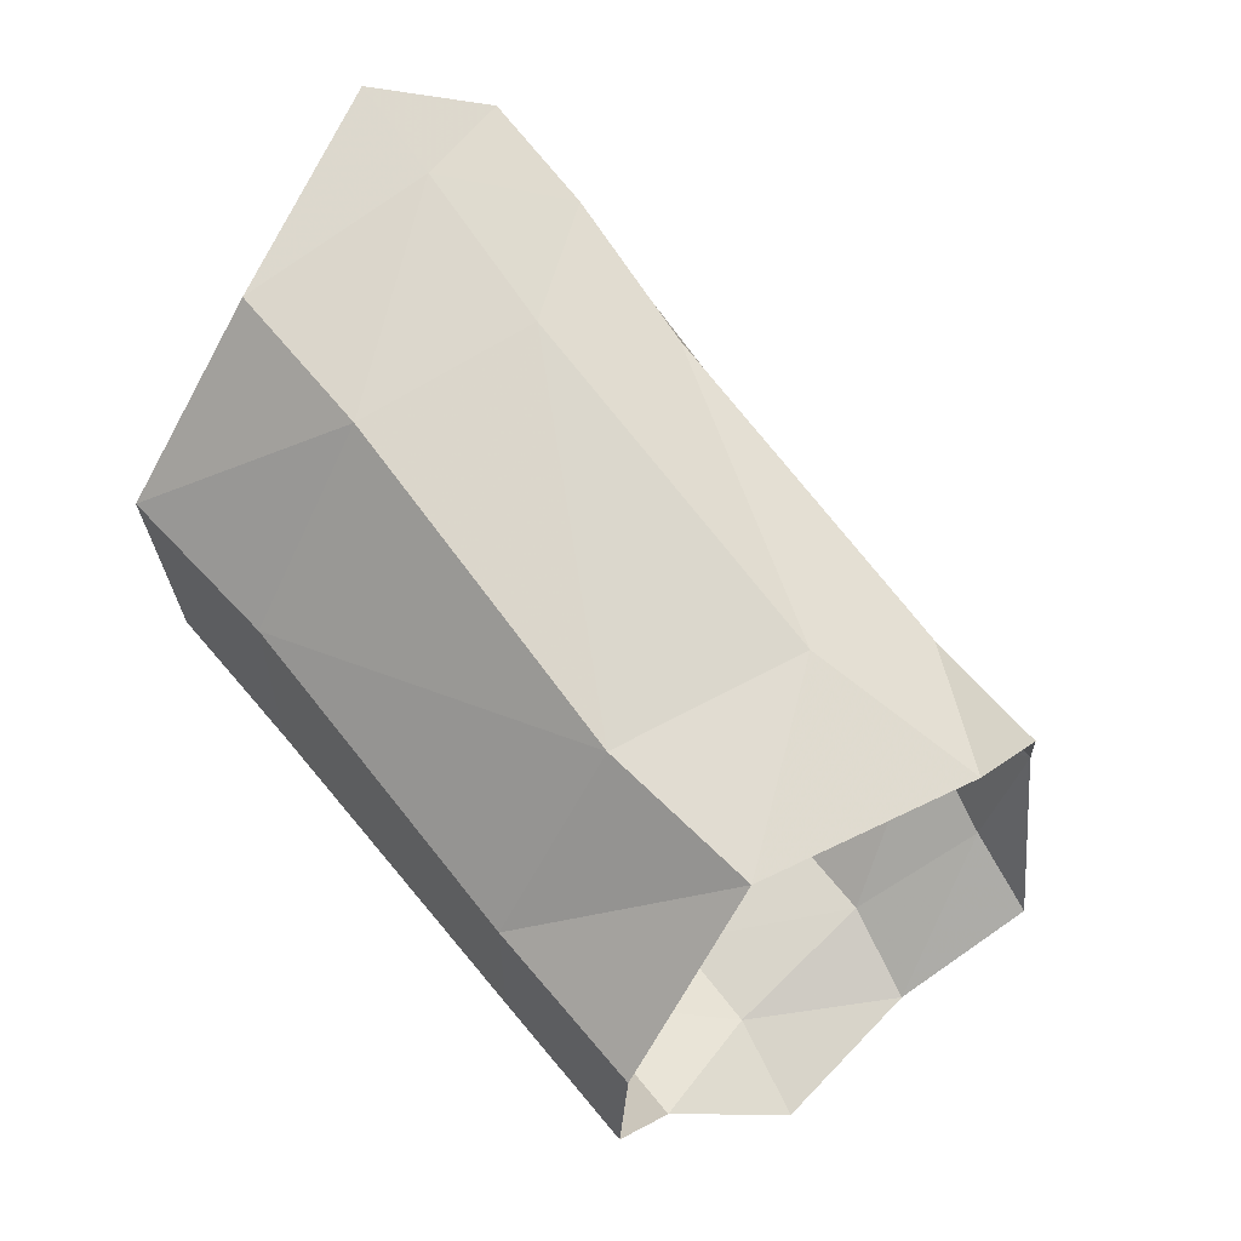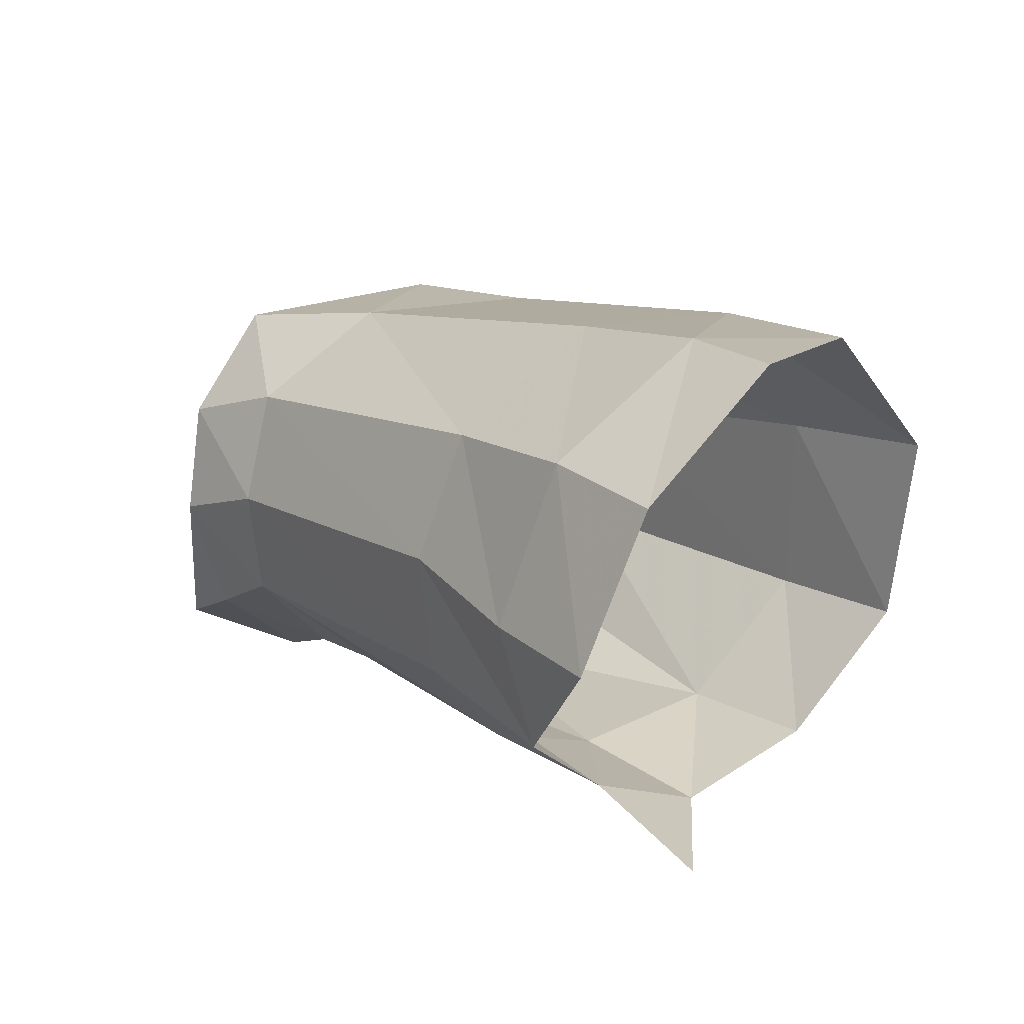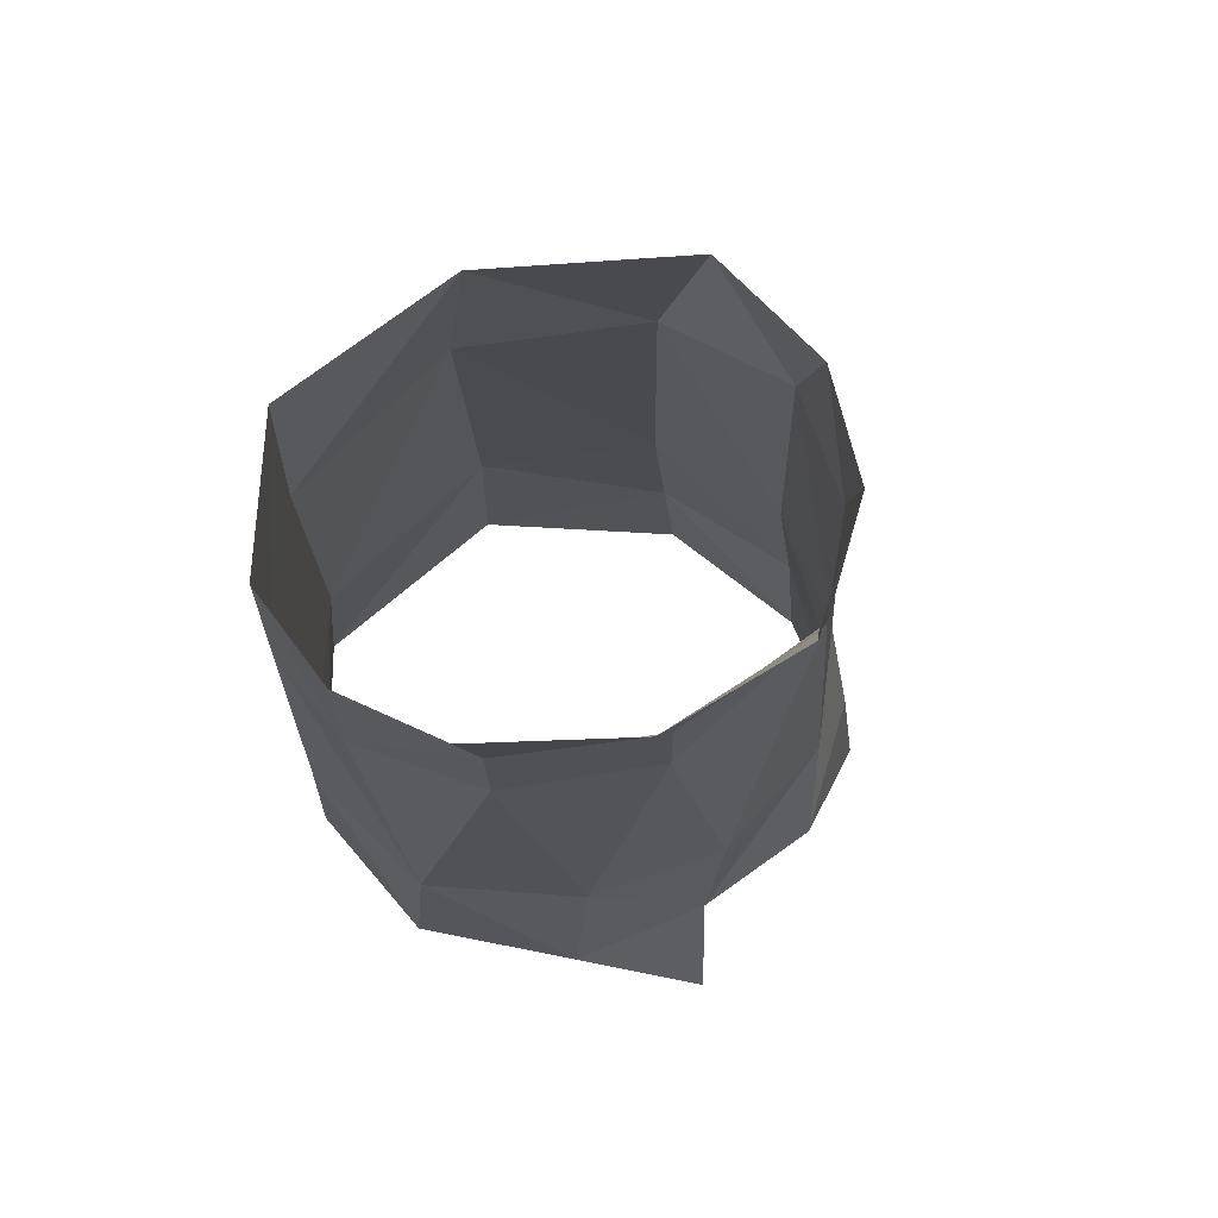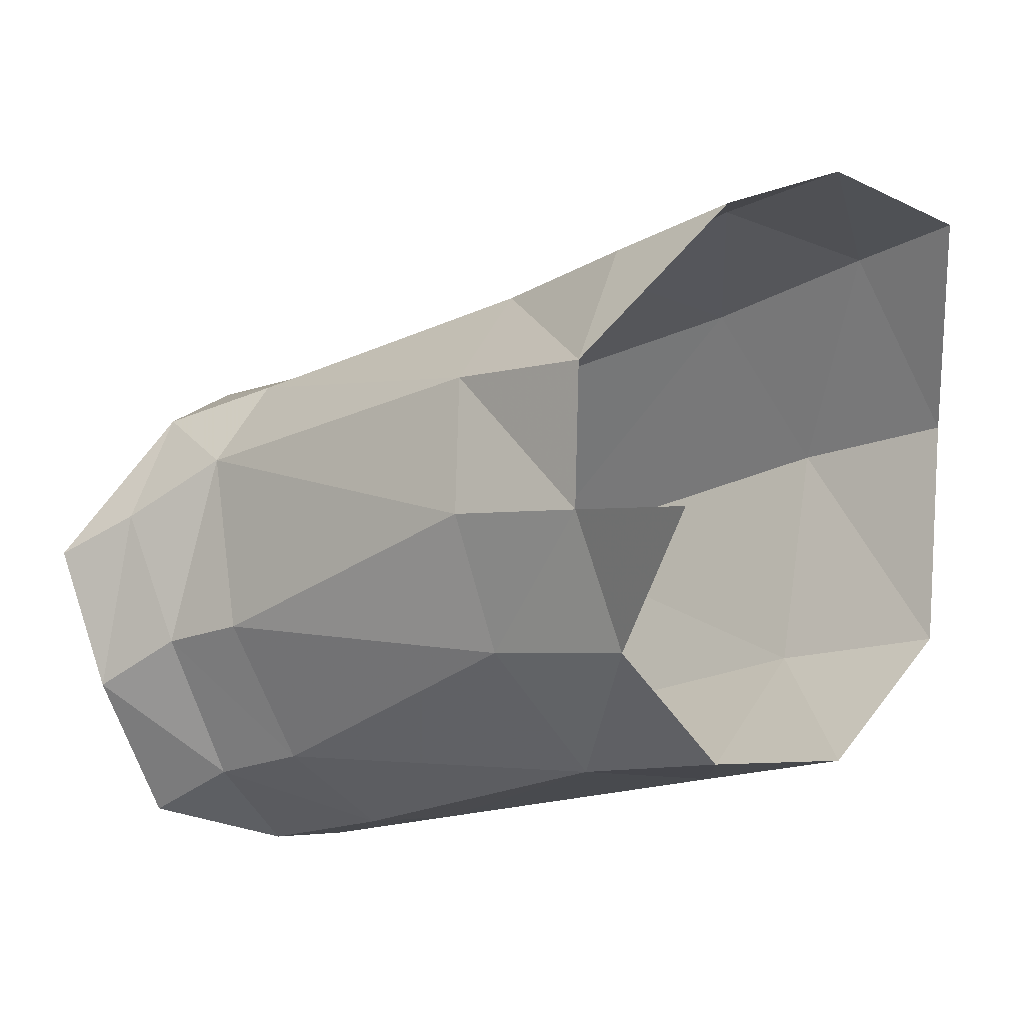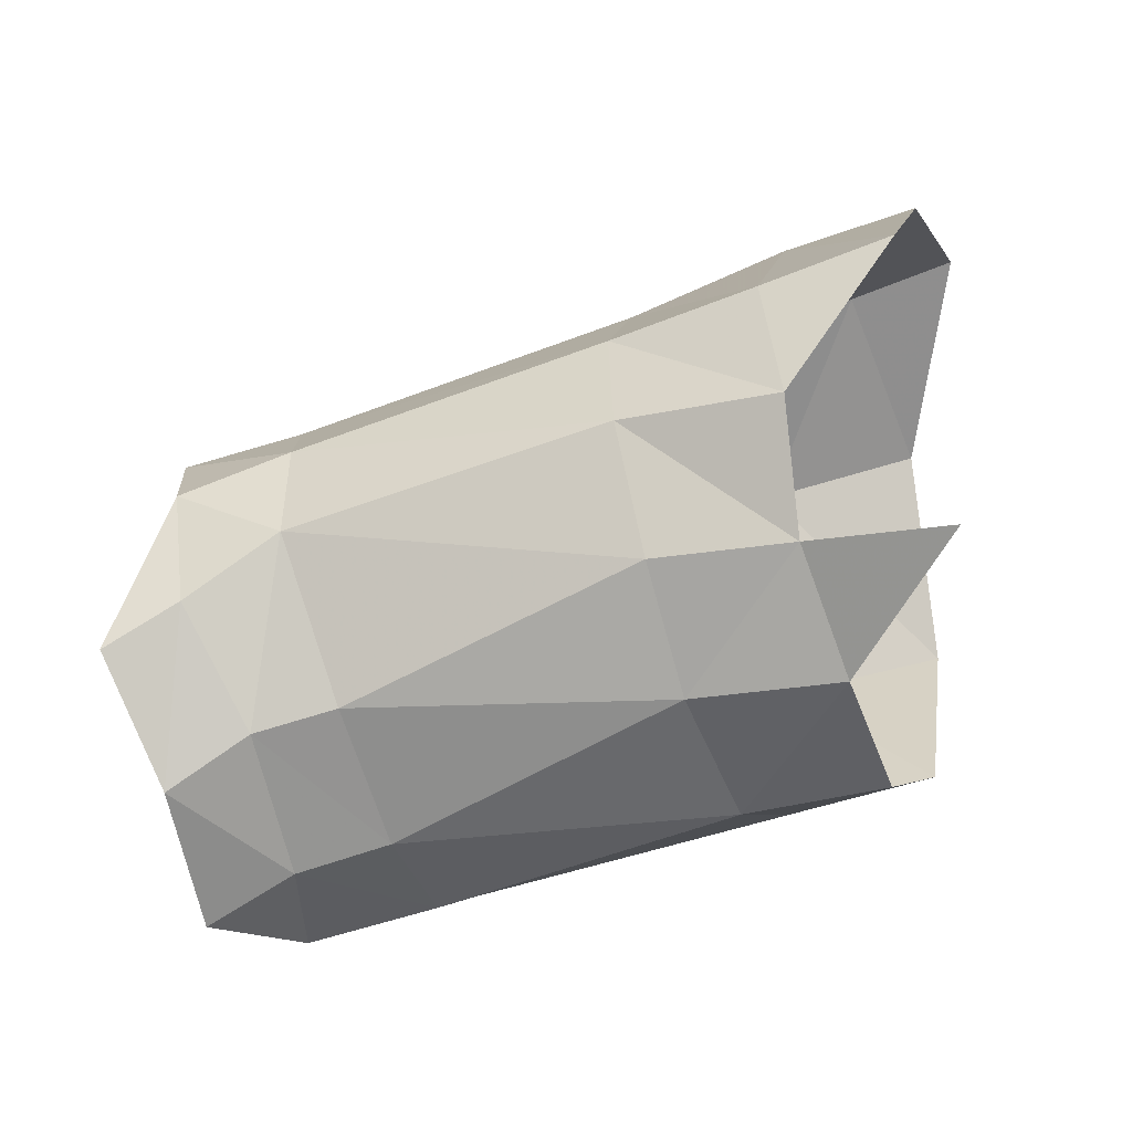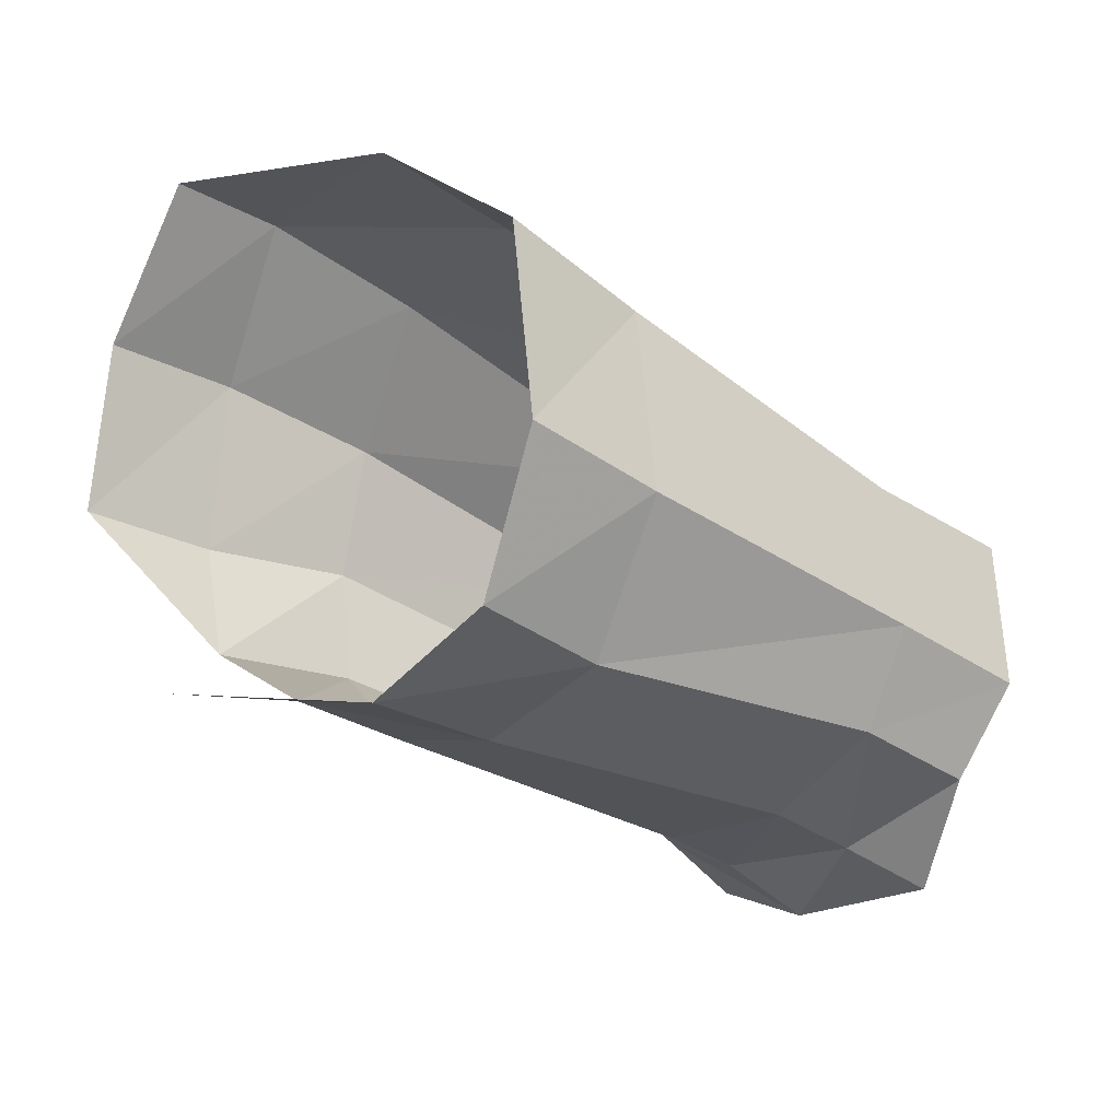
<metadata>
{"format":"obj","ext":"obj","renderer":"f3d","projection":"perspective","resolution":1024,"background":"white","views":[{"elev":63.9,"azim":-159.8,"up":"+Y"},{"elev":19.8,"azim":19.3,"up":"+Y"},{"elev":-23.2,"azim":-120.2,"up":"+Y"},{"elev":37.7,"azim":26.2,"up":"+Z"},{"elev":-57.1,"azim":-13.2,"up":"+Y"},{"elev":-30.0,"azim":106.7,"up":"+Y"}]}
</metadata>
<code>
v -0.00911 -0.001601 0.001085
v -0.007693 -0.004698 -0.001251
v -0.003818 -0.005028 0.000457
v -0.004939 -0.002518 0.003514
v -0.005178 0.009047 -0.001972
v -0.008259 0.00602 0.000544
v -0.004267 0.0065 0.003519
v -0.001042 0.009792 0.000886
v -0.001788 0.008693 -0.006222
v 0.002325 0.008897 -0.003837
v 0.001654 0.009821 0.002855
v -0.00088 0.006318 0.005861
v -0.009324 0.002224 0.001515
v -0.005689 0.00164 0.004486
v -0.001626 -0.006594 -0.002666
v 0.000914 -0.005574 -0.006621
v -0.002403 0.001537 0.006953
v -0.000136 -0.006265 0.002679
v 0.004096 0.004275 -0.008343
v -0.009347 -0.002291 -0.01606
v -0.000626 -0.001975 -0.01094
v -0.003042 -0.005614 -0.008541
v -0.01074 -0.004883 -0.01458
v 0.003352 -0.001748 -0.008702
v -0.000388 0.003828 -0.01052
v -0.01753 -0.00195 -0.004402
v -0.015 -0.005526 -0.007534
v -0.01763 0.001436 -0.003794
v -0.01461 0.007236 -0.007603
v -0.01736 0.004705 -0.005035
v -0.005757 -0.006088 -0.00463
v -0.01269 -0.006245 -0.0114
v -0.009183 0.00232 -0.01571
v -0.01077 0.007028 -0.01189
v -0.01369 0.002342 -0.01832
v -0.01524 0.00668 -0.01384
v -0.01964 0.006343 -0.009061
v -0.02064 0.003549 -0.006333
v -0.02064 0.000284 -0.005337
v -0.01352 -0.002481 -0.01848
v -0.01428 -0.005092 -0.01665
v -0.01521 -0.006459 -0.01295
v -0.02183 -0.00467 -0.007682
v -0.0199 -0.00351 -0.006339
v -0.01726 -0.005688 -0.008863
v -0.0193 -0.006787 -0.0106
v -0.0174 -0.007157 -0.01489
f 2 3 1
f 1 3 4
f 6 7 5
f 5 7 8
f 5 8 9
f 9 8 10
f 13 14 6
f 6 14 7
f 14 17 7
f 7 17 12
f 15 18 3
f 4 17 14
f 21 22 20
f 20 22 23
f 25 9 19
f 19 9 10
f 11 10 8
f 1 26 2
f 2 26 27
f 13 28 1
f 1 28 26
f 1 4 13
f 13 4 14
f 5 29 6
f 6 29 30
f 7 12 8
f 8 12 11
f 2 27 31
f 31 27 32
f 25 21 33
f 33 21 20
f 22 21 16
f 16 21 24
f 31 32 22
f 22 32 23
f 9 25 34
f 34 25 33
f 6 30 13
f 13 30 28
f 29 5 34
f 34 5 9
f 21 25 24
f 24 25 19
f 31 22 15
f 15 22 16
f 2 31 3
f 3 31 15
f 34 33 36
f 36 33 35
f 34 36 29
f 29 36 37
f 29 37 30
f 30 37 38
f 30 38 28
f 28 38 39
f 33 20 35
f 35 20 40
f 20 23 40
f 40 23 41
f 41 23 42
f 42 23 32
f 28 39 26
f 26 39 44
f 27 45 32
f 32 45 42
f 44 45 26
f 26 45 27
f 43 46 44
f 44 46 45
f 45 46 42
f 42 46 47
f 44 39 43
f 47 41 42

</code>
